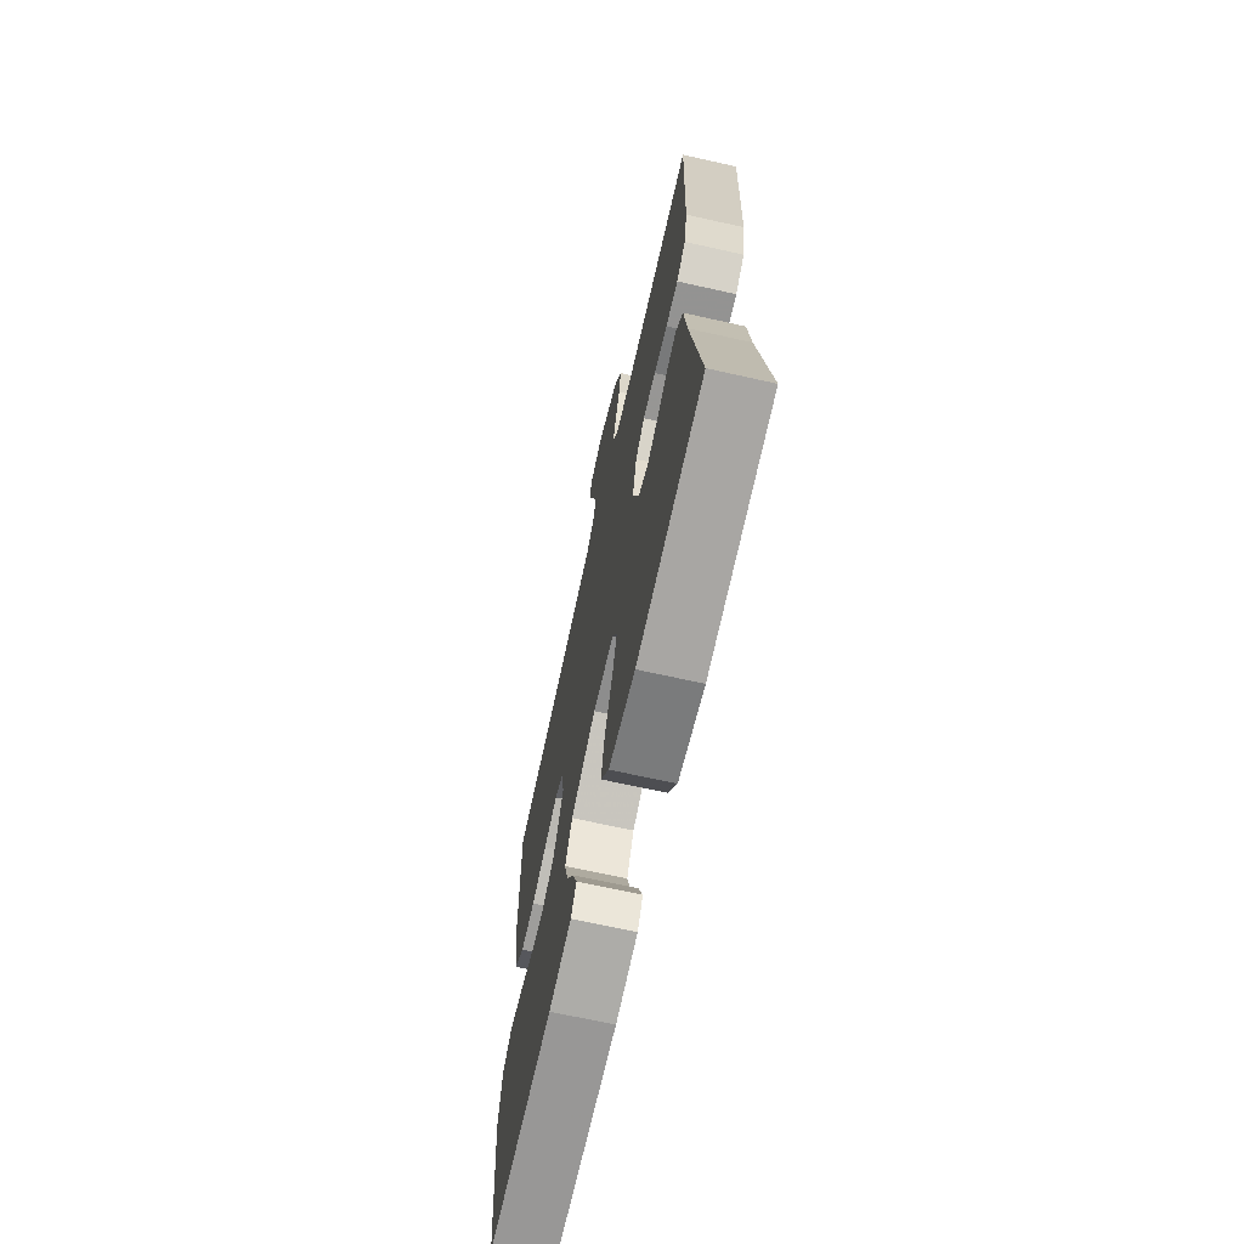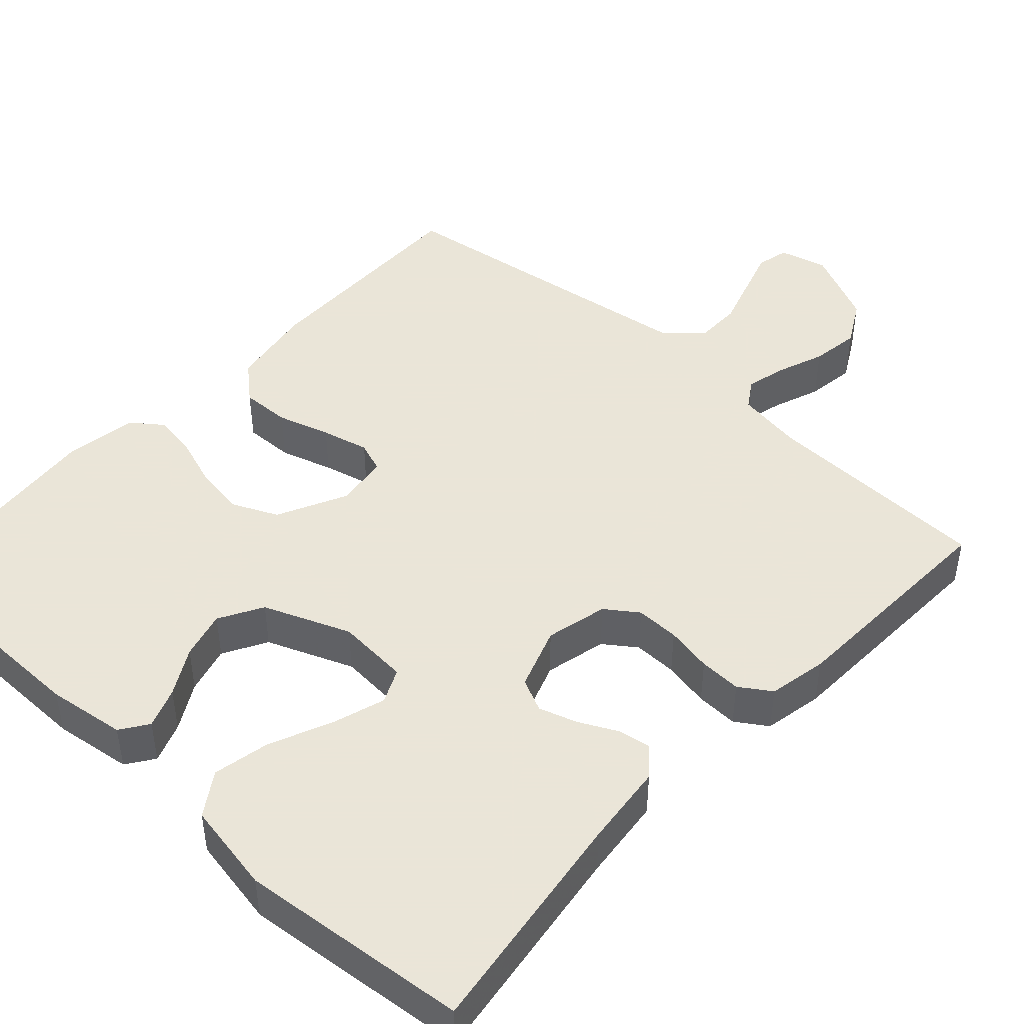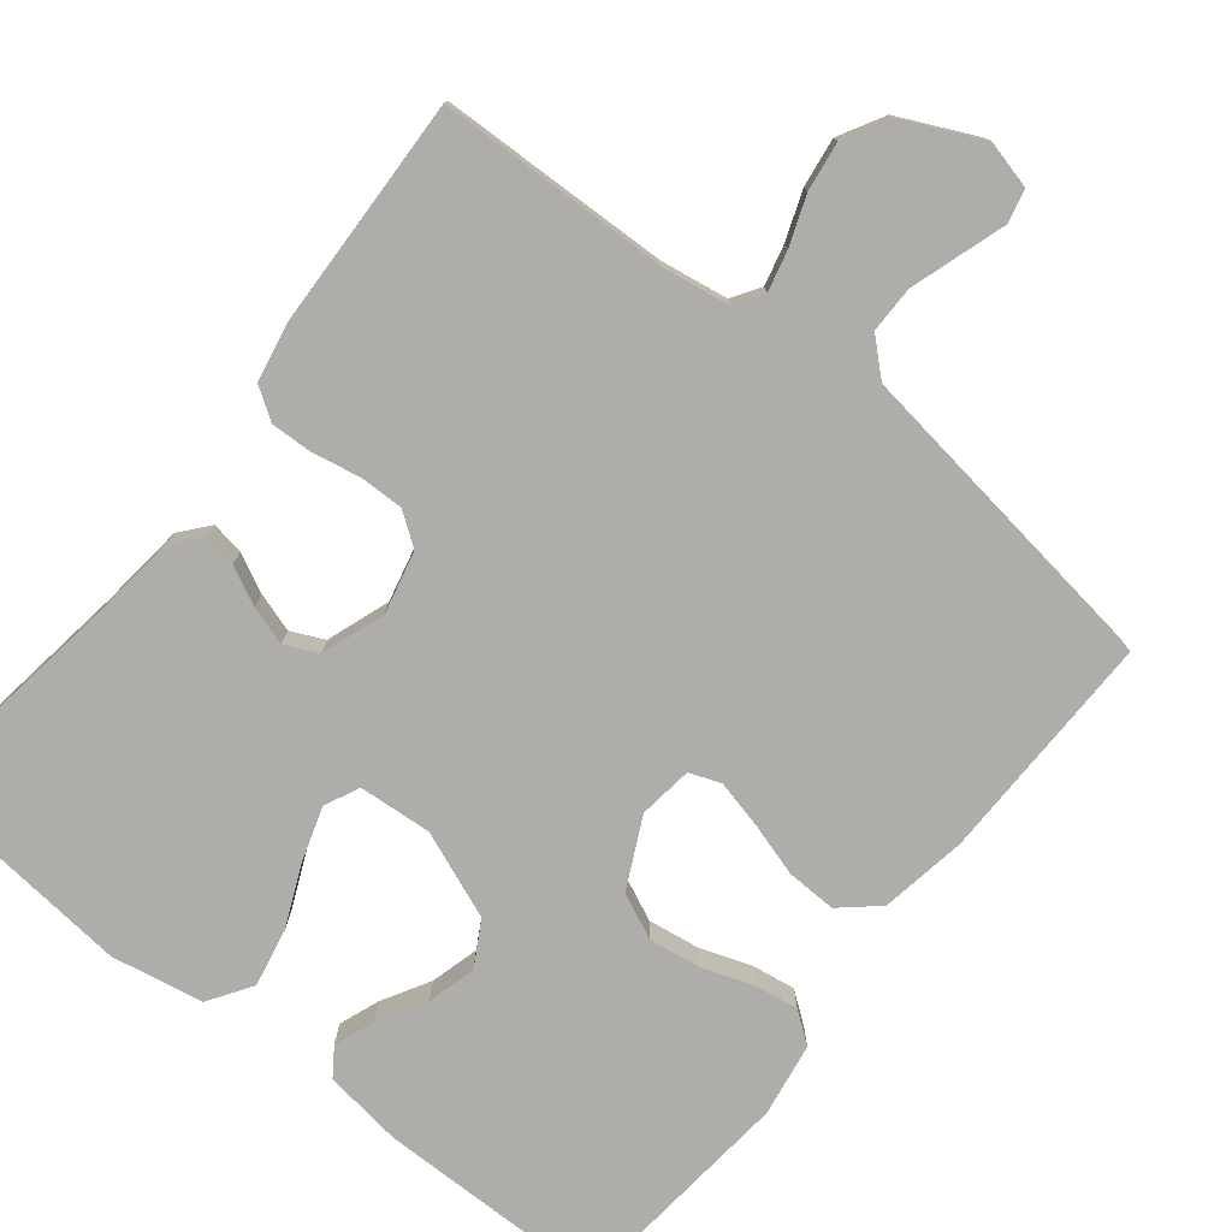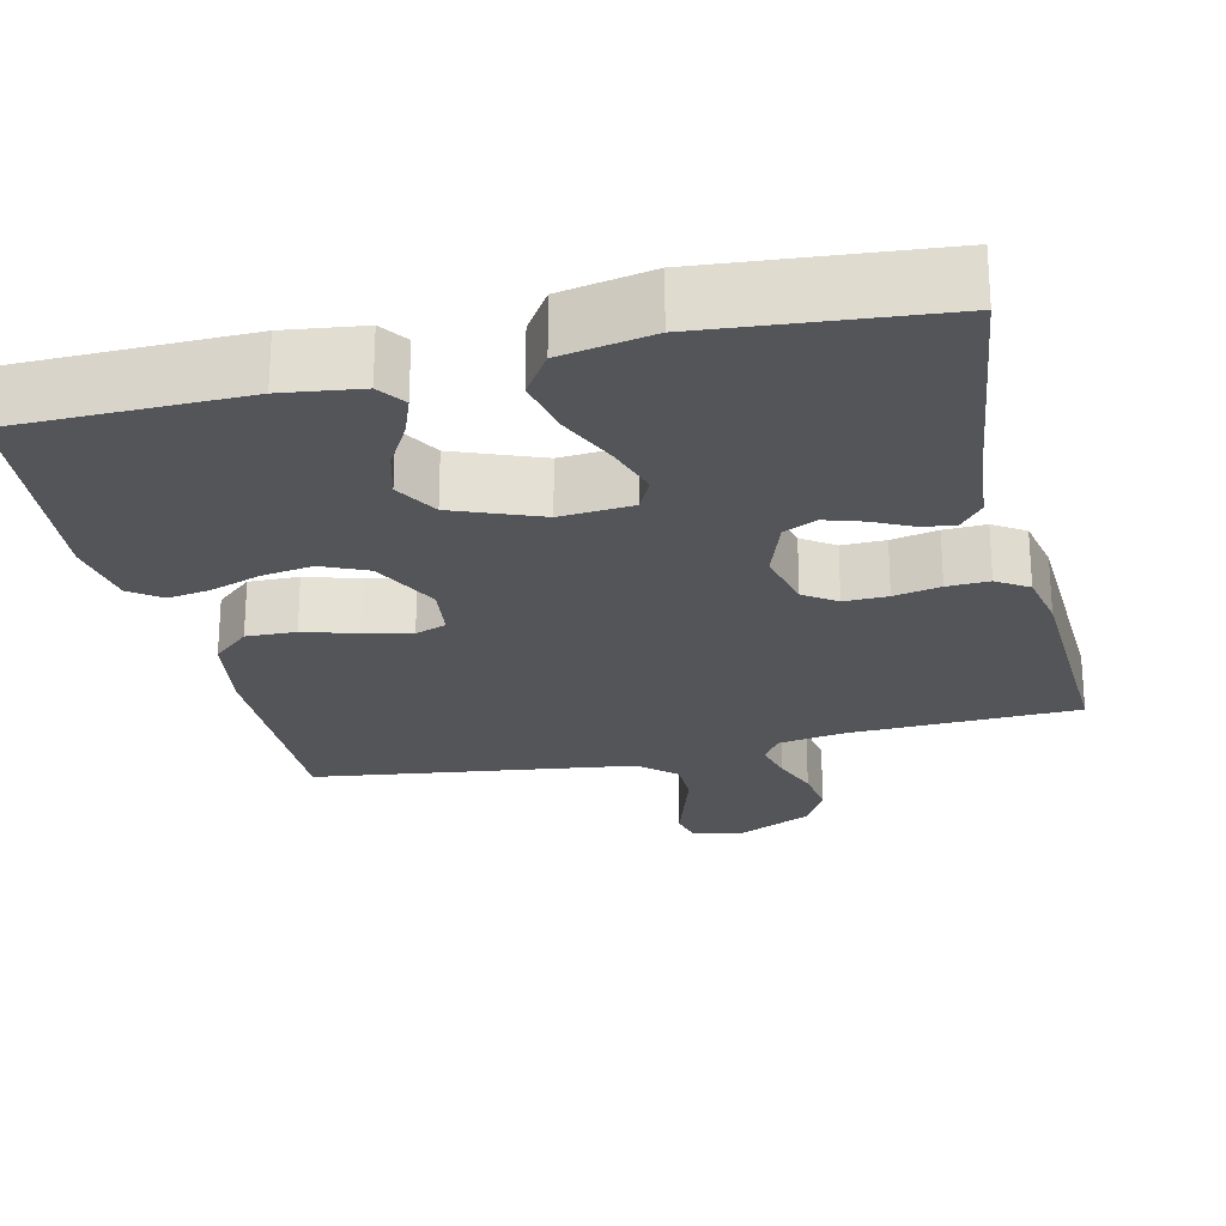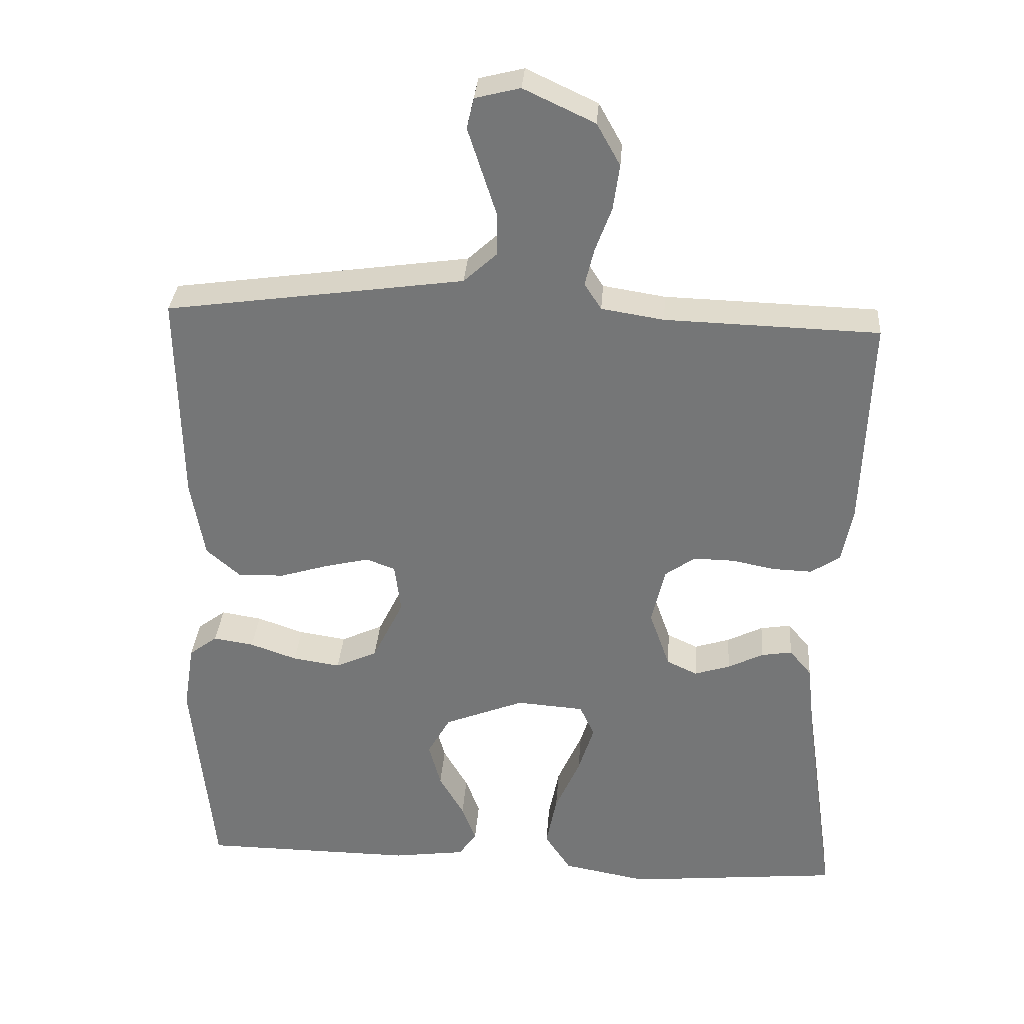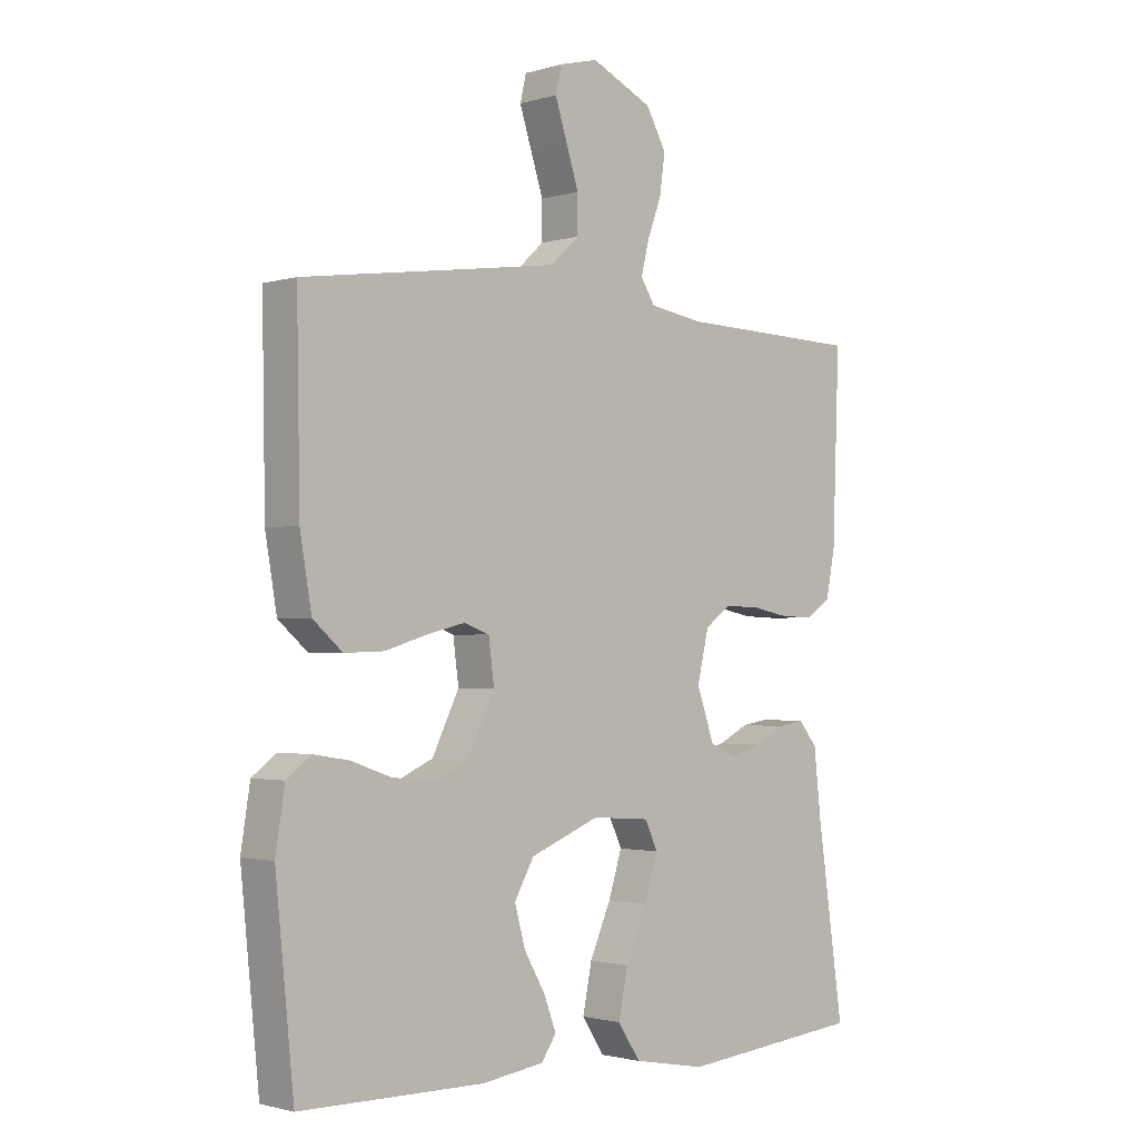
<metadata>
{"format":"obj","ext":"obj","renderer":"f3d","projection":"perspective","resolution":1024,"background":"white","views":[{"elev":-68.8,"azim":-102.6,"up":"+Z"},{"elev":45.5,"azim":-137.4,"up":"+Y"},{"elev":-77.4,"azim":-38.5,"up":"+Y"},{"elev":-24.1,"azim":-166.5,"up":"+Y"},{"elev":32.8,"azim":-175.8,"up":"+Z"},{"elev":-1.7,"azim":136.6,"up":"+Z"}]}
</metadata>
<code>
v -0.5 0.07 0.5
v -0.2 0.07 0.509
v -0.112 0.07 0.523
v -0.088 0.07 0.56
v -0.101 0.07 0.613
v -0.124 0.07 0.675
v -0.133 0.07 0.739
v -0.1 0.07 0.798
v 0 0.07 0.845
v 0.063 0.07 0.829
v 0.073 0.07 0.786
v 0.054 0.07 0.727
v 0.033 0.07 0.662
v 0.033 0.07 0.602
v 0.08 0.07 0.559
v 0.2 0.07 0.542
v 0.5 0.07 0.5
v 0.495 0.07 0.2
v 0.476 0.07 0.089
v 0.428 0.07 0.047
v 0.363 0.07 0.049
v 0.294 0.07 0.07
v 0.232 0.07 0.085
v 0.191 0.07 0.07
v 0.182 0.07 0
v 0.226 0.07 -0.09
v 0.285 0.07 -0.117
v 0.352 0.07 -0.107
v 0.418 0.07 -0.084
v 0.475 0.07 -0.075
v 0.515 0.07 -0.105
v 0.53 0.07 -0.2
v 0.5 0.07 -0.5
v 0.2 0.07 -0.503
v 0.098 0.07 -0.489
v 0.073 0.07 -0.453
v 0.093 0.07 -0.4
v 0.128 0.07 -0.339
v 0.145 0.07 -0.276
v 0.113 0.07 -0.219
v 0 0.07 -0.174
v -0.095 0.07 -0.181
v -0.116 0.07 -0.226
v -0.094 0.07 -0.296
v -0.059 0.07 -0.376
v -0.044 0.07 -0.451
v -0.081 0.07 -0.507
v -0.2 0.07 -0.529
v -0.5 0.07 -0.5
v -0.457 0.07 -0.2
v -0.445 0.07 -0.091
v -0.414 0.07 -0.054
v -0.371 0.07 -0.061
v -0.321 0.07 -0.086
v -0.271 0.07 -0.102
v -0.228 0.07 -0.082
v -0.199 0.07 0
v -0.218 0.07 0.081
v -0.26 0.07 0.111
v -0.317 0.07 0.11
v -0.378 0.07 0.098
v -0.433 0.07 0.096
v -0.474 0.07 0.123
v -0.489 0.07 0.2
v -0.5 0 0.5
v -0.2 0 0.509
v -0.112 0 0.523
v -0.088 0 0.56
v -0.101 0 0.613
v -0.124 0 0.675
v -0.133 0 0.739
v -0.1 0 0.798
v 0 0 0.845
v 0.063 0 0.829
v 0.073 0 0.786
v 0.054 0 0.727
v 0.033 0 0.662
v 0.033 0 0.602
v 0.08 0 0.559
v 0.2 0 0.542
v 0.5 0 0.5
v 0.495 0 0.2
v 0.476 0 0.089
v 0.428 0 0.047
v 0.363 0 0.049
v 0.294 0 0.07
v 0.232 0 0.085
v 0.191 0 0.07
v 0.182 0 0
v 0.226 0 -0.09
v 0.285 0 -0.117
v 0.352 0 -0.107
v 0.418 0 -0.084
v 0.475 0 -0.075
v 0.515 0 -0.105
v 0.53 0 -0.2
v 0.5 0 -0.5
v 0.2 0 -0.503
v 0.098 0 -0.489
v 0.073 0 -0.453
v 0.093 0 -0.4
v 0.128 0 -0.339
v 0.145 0 -0.276
v 0.113 0 -0.219
v 0 0 -0.174
v -0.095 0 -0.181
v -0.116 0 -0.226
v -0.094 0 -0.296
v -0.059 0 -0.376
v -0.044 0 -0.451
v -0.081 0 -0.507
v -0.2 0 -0.529
v -0.5 0 -0.5
v -0.457 0 -0.2
v -0.445 0 -0.091
v -0.414 0 -0.054
v -0.371 0 -0.061
v -0.321 0 -0.086
v -0.271 0 -0.102
v -0.228 0 -0.082
v -0.199 0 0
v -0.218 0 0.081
v -0.26 0 0.111
v -0.317 0 0.11
v -0.378 0 0.098
v -0.433 0 0.096
v -0.474 0 0.123
v -0.489 0 0.2
f 64 1 2
f 63 64 2
f 62 63 2
f 61 62 2
f 60 61 2
f 59 60 2 3
f 58 59 3 4
f 57 58 4
f 52 53 54
f 51 52 54
f 50 51 54
f 50 54 55
f 49 50 55
f 48 49 55
f 47 48 55
f 46 47 55
f 45 46 55
f 44 45 55
f 43 44 55 56
f 36 37 38
f 35 36 38
f 34 35 38
f 33 34 38
f 32 33 38
f 31 32 38
f 30 31 38
f 29 30 38
f 28 29 38
f 27 28 38 39
f 26 27 39 40
f 20 21 22
f 19 20 22
f 18 19 22
f 17 18 22
f 16 17 22
f 15 16 22 23
f 14 15 23 24
f 11 12 13
f 10 11 13
f 9 10 13
f 8 9 13
f 7 8 13
f 6 7 13
f 5 6 13
f 4 5 13 14
f 14 24 25
f 4 14 25
f 57 4 25
f 42 43 56 57
f 26 40 41
f 25 26 41
f 57 25 41
f 41 42 57
f 66 65 128
f 66 128 127
f 66 127 126
f 66 126 125
f 66 125 124
f 67 66 124 123
f 68 67 123 122
f 68 122 121
f 118 117 116
f 118 116 115
f 118 115 114
f 119 118 114
f 119 114 113
f 119 113 112
f 119 112 111
f 119 111 110
f 119 110 109
f 119 109 108
f 120 119 108 107
f 102 101 100
f 102 100 99
f 102 99 98
f 102 98 97
f 102 97 96
f 102 96 95
f 102 95 94
f 102 94 93
f 102 93 92
f 103 102 92 91
f 104 103 91 90
f 86 85 84
f 86 84 83
f 86 83 82
f 86 82 81
f 86 81 80
f 87 86 80 79
f 88 87 79 78
f 77 76 75
f 77 75 74
f 77 74 73
f 77 73 72
f 77 72 71
f 77 71 70
f 77 70 69
f 78 77 69 68
f 89 88 78
f 89 78 68
f 89 68 121
f 121 120 107 106
f 105 104 90
f 105 90 89
f 105 89 121
f 121 106 105
f 1 65 66 2
f 2 66 67 3
f 3 67 68 4
f 4 68 69 5
f 5 69 70 6
f 6 70 71 7
f 7 71 72 8
f 8 72 73 9
f 9 73 74 10
f 10 74 75 11
f 11 75 76 12
f 12 76 77 13
f 13 77 78 14
f 14 78 79 15
f 15 79 80 16
f 16 80 81 17
f 17 81 82 18
f 18 82 83 19
f 19 83 84 20
f 20 84 85 21
f 21 85 86 22
f 22 86 87 23
f 23 87 88 24
f 24 88 89 25
f 25 89 90 26
f 26 90 91 27
f 27 91 92 28
f 28 92 93 29
f 29 93 94 30
f 30 94 95 31
f 31 95 96 32
f 32 96 97 33
f 33 97 98 34
f 34 98 99 35
f 35 99 100 36
f 36 100 101 37
f 37 101 102 38
f 38 102 103 39
f 39 103 104 40
f 40 104 105 41
f 41 105 106 42
f 42 106 107 43
f 43 107 108 44
f 44 108 109 45
f 45 109 110 46
f 46 110 111 47
f 47 111 112 48
f 48 112 113 49
f 49 113 114 50
f 50 114 115 51
f 51 115 116 52
f 52 116 117 53
f 53 117 118 54
f 54 118 119 55
f 55 119 120 56
f 56 120 121 57
f 57 121 122 58
f 58 122 123 59
f 59 123 124 60
f 60 124 125 61
f 61 125 126 62
f 62 126 127 63
f 63 127 128 64
f 64 128 65 1

</code>
